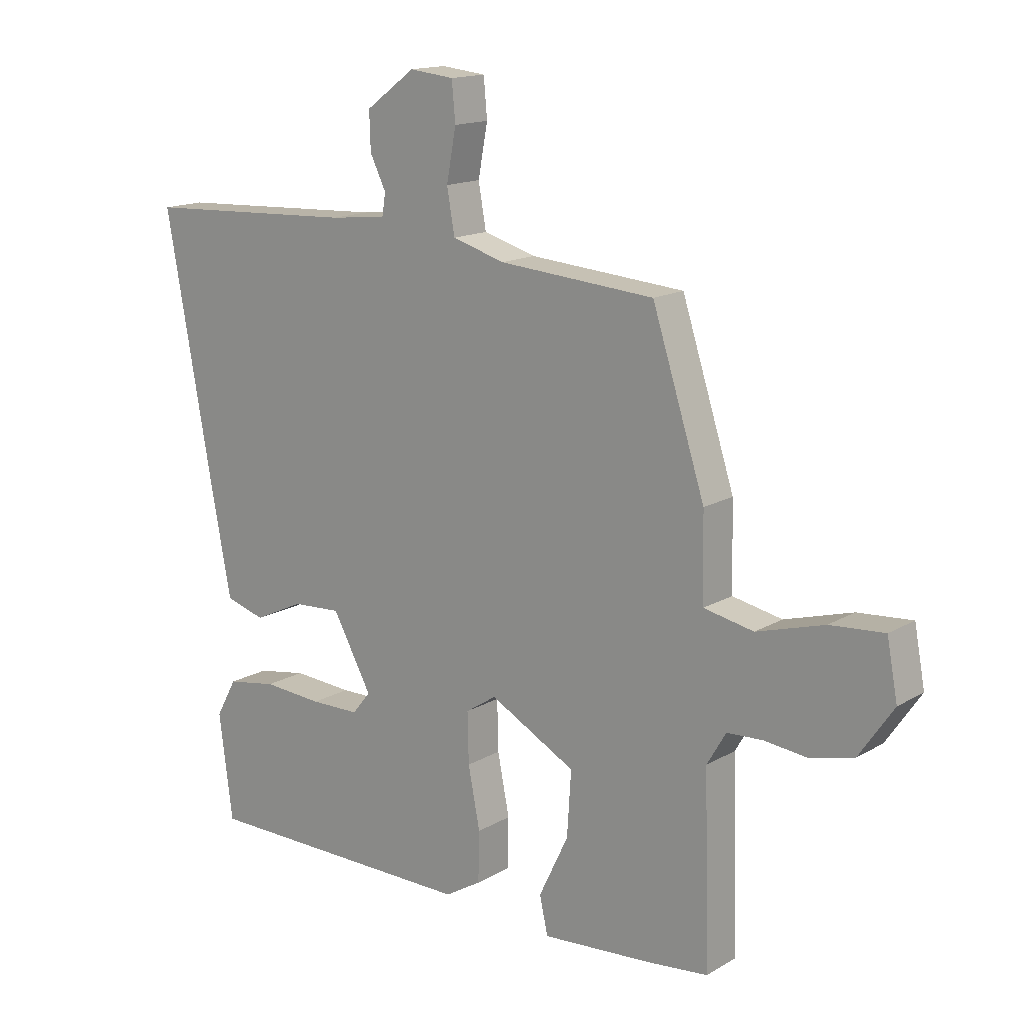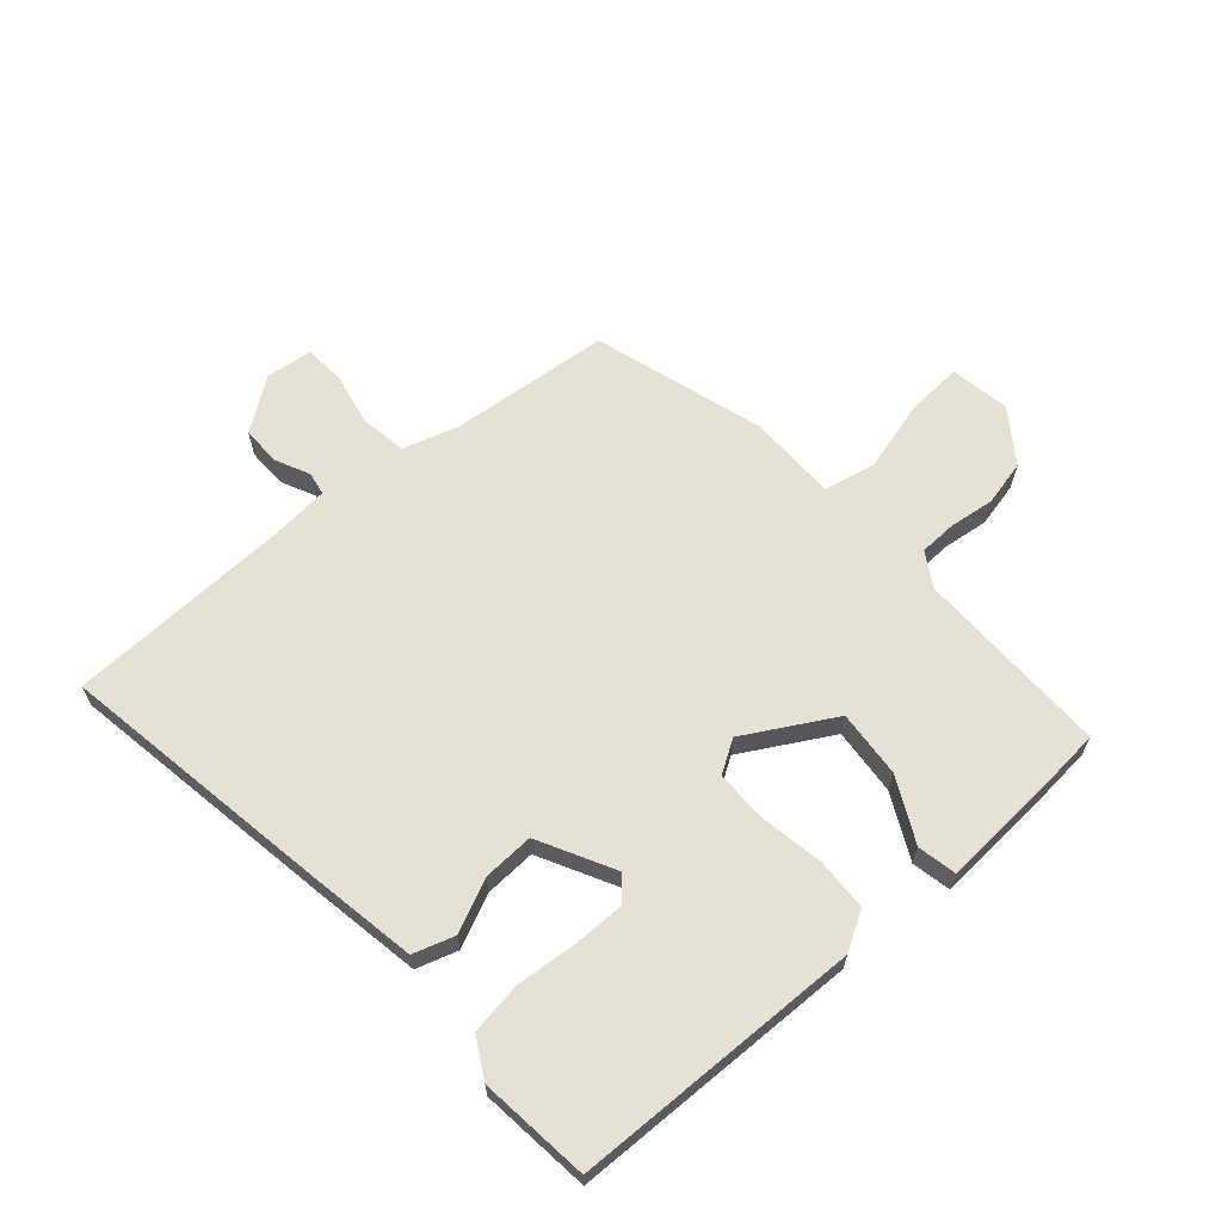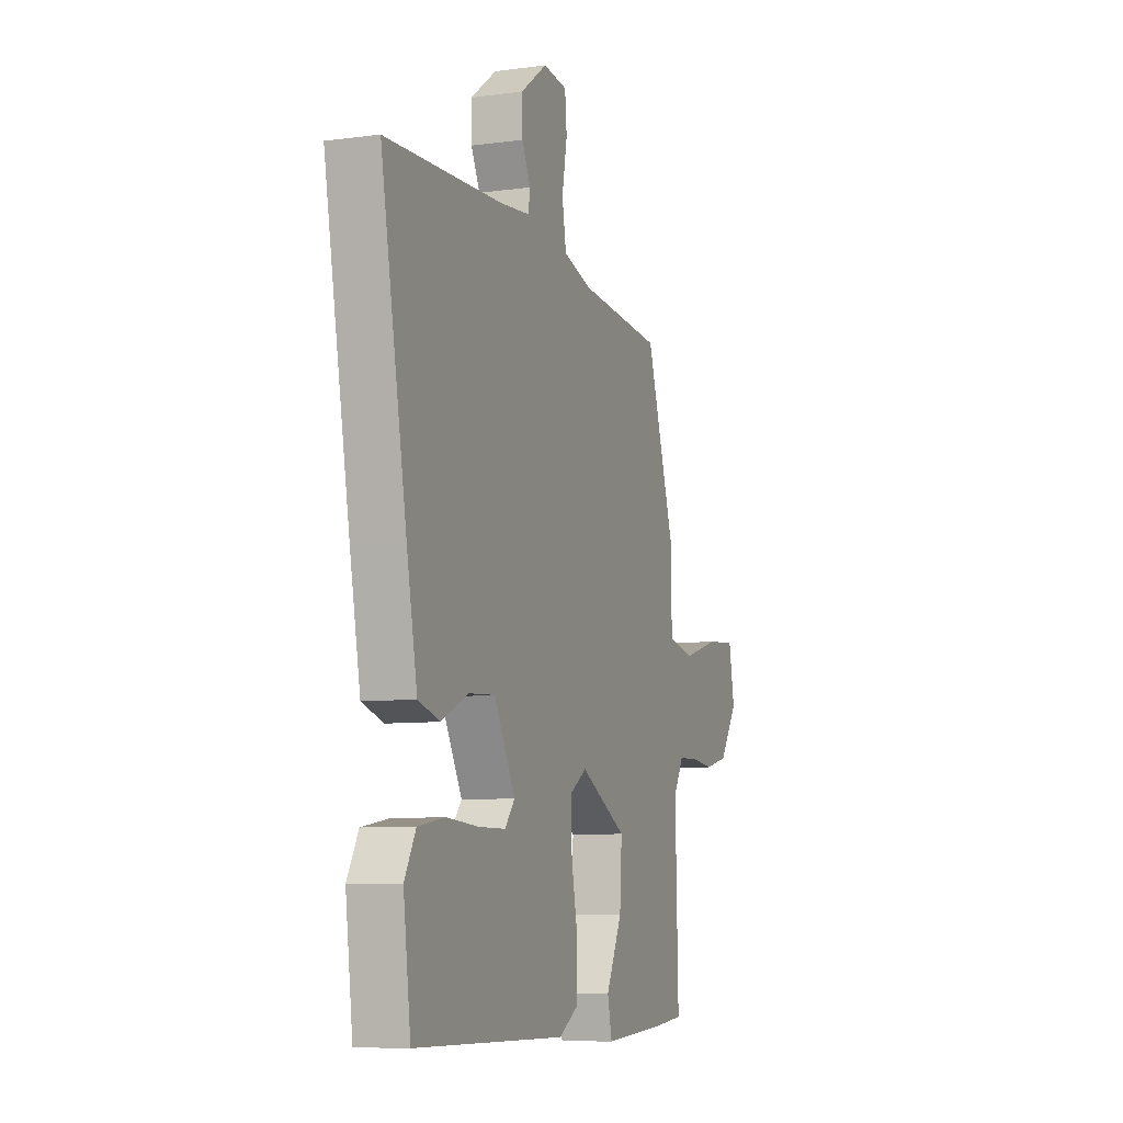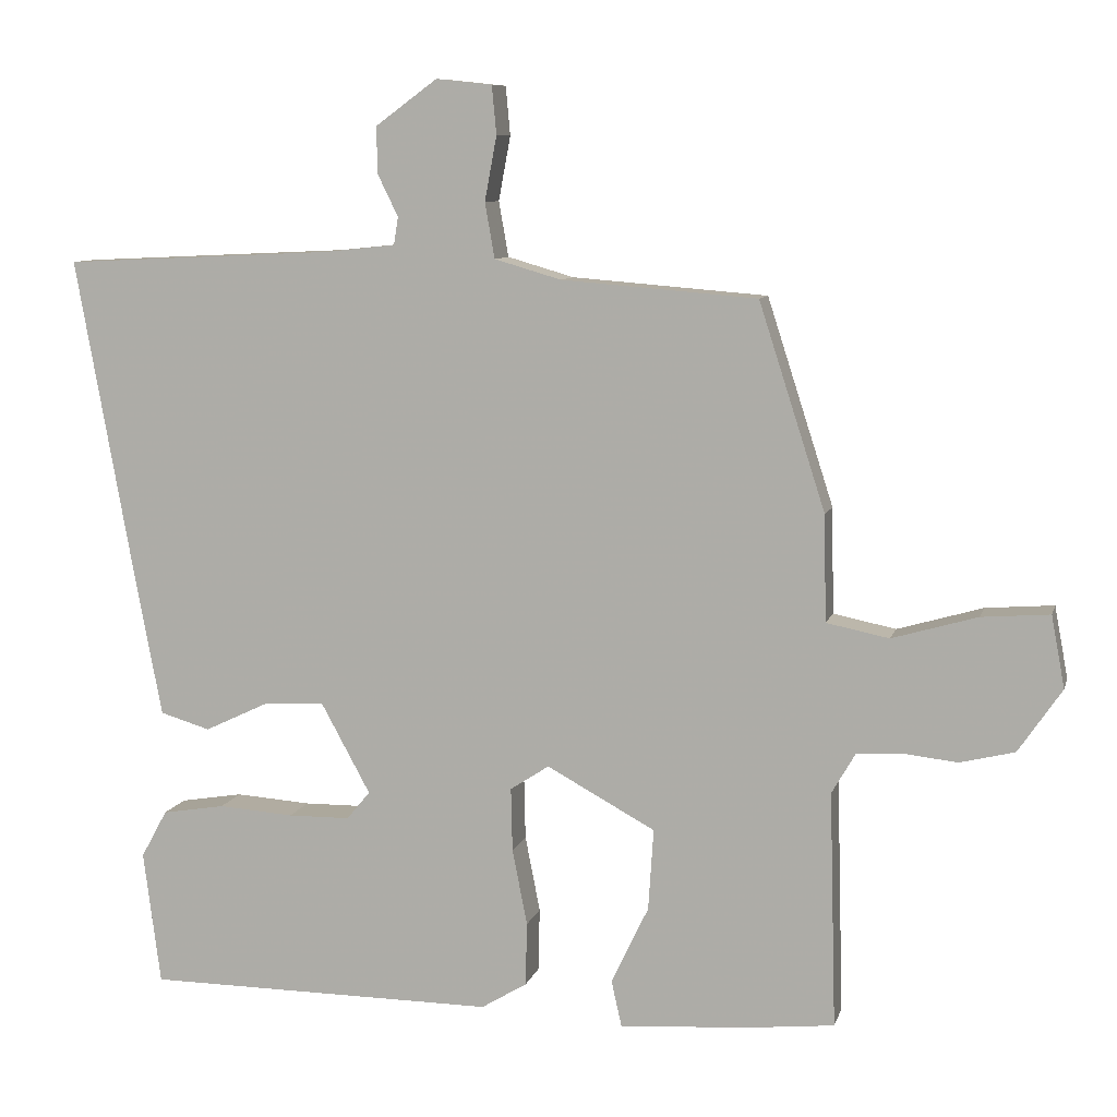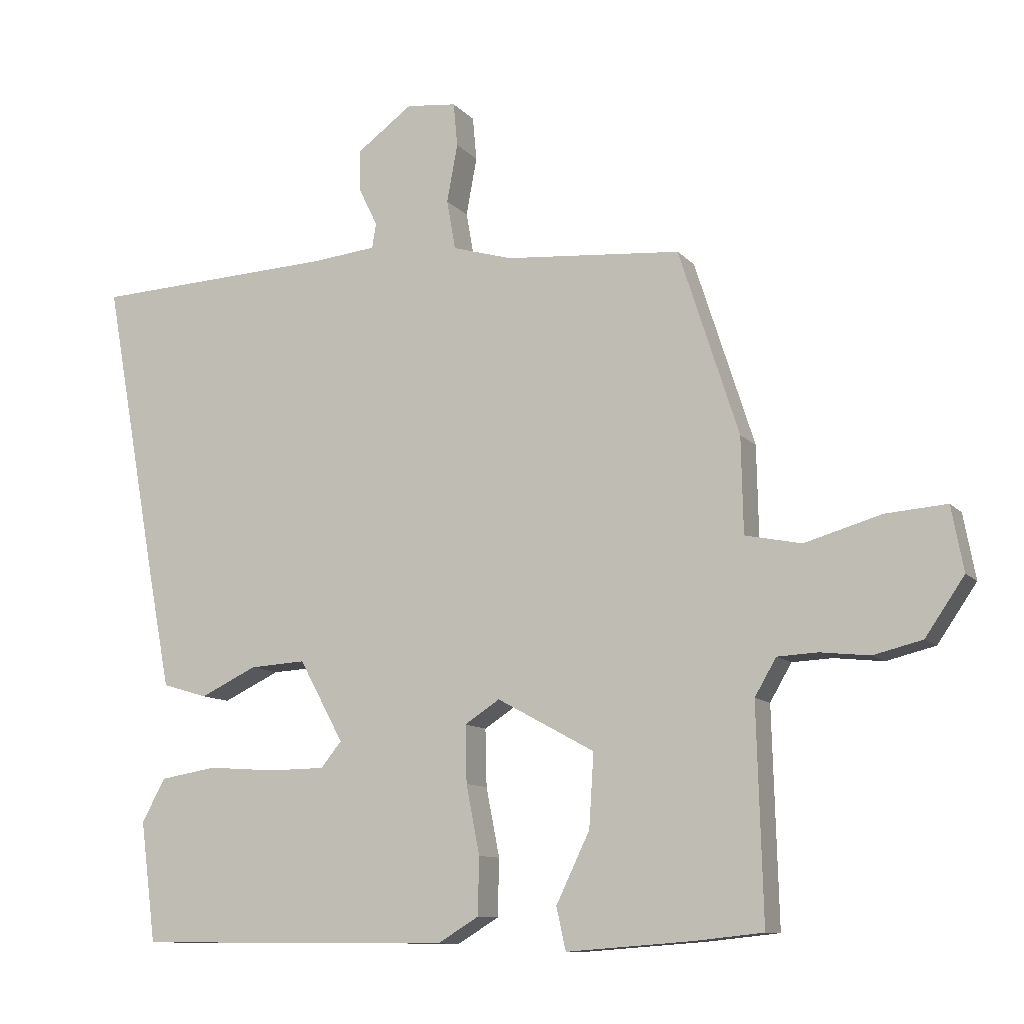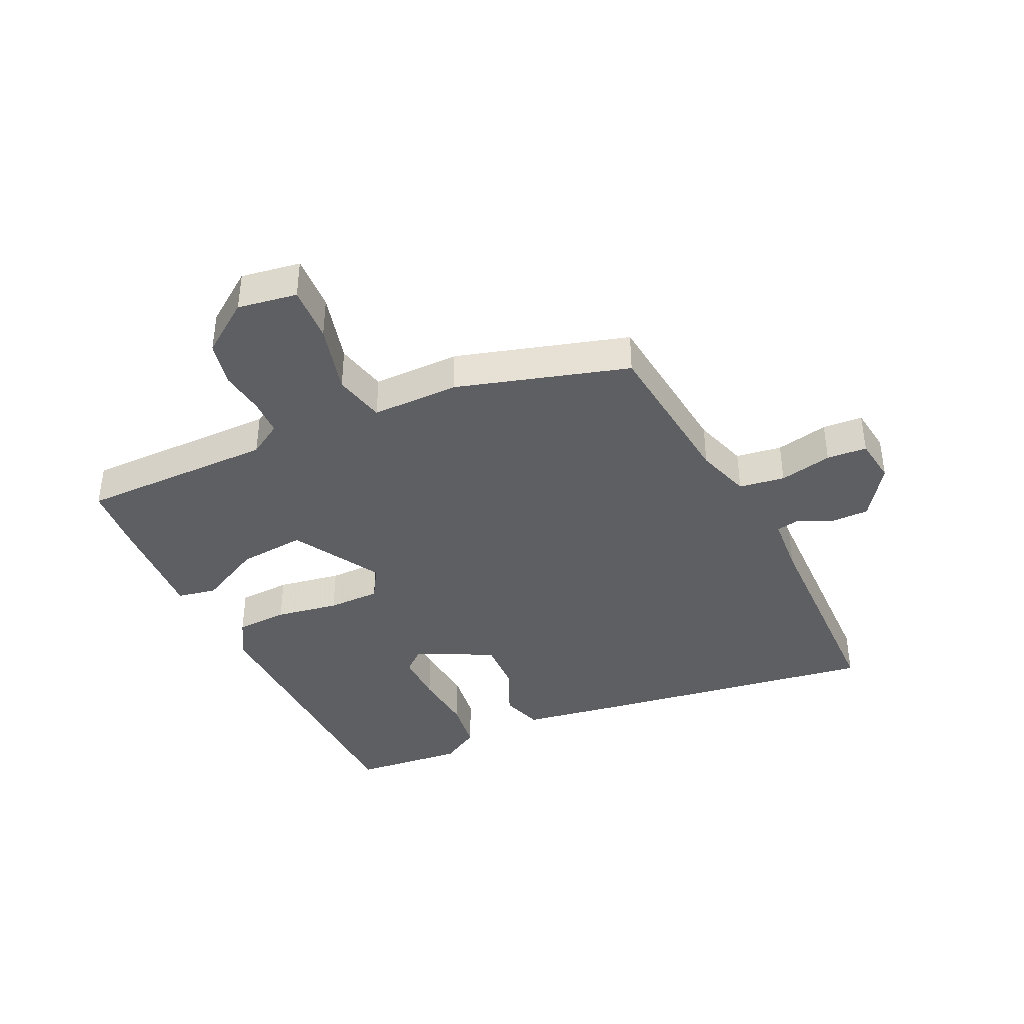
<metadata>
{"format":"obj","ext":"obj","renderer":"f3d","projection":"perspective","resolution":1024,"background":"white","views":[{"elev":15.2,"azim":-140.8,"up":"+Z"},{"elev":65.0,"azim":139.8,"up":"+Y"},{"elev":-8.1,"azim":110.4,"up":"+Z"},{"elev":8.8,"azim":-166.1,"up":"+Z"},{"elev":-10.4,"azim":-156.5,"up":"+Z"},{"elev":-39.8,"azim":-63.3,"up":"+Y"}]}
</metadata>
<code>
v -0.368 0.07 0.466
v -0.106 0.07 0.487
v -0.017 0.07 0.513
v -0.004 0.07 0.587
v -0.02 0.07 0.673
v -0.014 0.07 0.738
v 0.061 0.07 0.746
v 0.144 0.07 0.685
v 0.142 0.07 0.622
v 0.115 0.07 0.567
v 0.121 0.07 0.53
v 0.217 0.07 0.52
v 0.578 0.07 0.503
v 0.497 0.07 0.055
v 0.464 0.07 -0.119
v 0.397 0.07 -0.139
v 0.313 0.07 -0.099
v 0.23 0.07 -0.094
v 0.164 0.07 -0.215
v 0.195 0.07 -0.253
v 0.278 0.07 -0.254
v 0.379 0.07 -0.247
v 0.463 0.07 -0.261
v 0.498 0.07 -0.325
v 0.475 0.07 -0.504
v 0.004 0.07 -0.507
v -0.057 0.07 -0.47
v -0.059 0.07 -0.385
v -0.039 0.07 -0.283
v -0.037 0.07 -0.198
v -0.089 0.07 -0.164
v -0.234 0.07 -0.243
v -0.227 0.07 -0.352
v -0.177 0.07 -0.456
v -0.191 0.07 -0.519
v -0.377 0.07 -0.505
v -0.48 0.07 -0.494
v -0.471 0.07 -0.178
v -0.503 0.07 -0.123
v -0.563 0.07 -0.12
v -0.636 0.07 -0.128
v -0.709 0.07 -0.11
v -0.767 0.07 -0.025
v -0.749 0.07 0.071
v -0.658 0.07 0.064
v -0.544 0.07 0.031
v -0.46 0.07 0.048
v -0.457 0.07 0.19
v -0.368 0 0.466
v -0.106 0 0.487
v -0.017 0 0.513
v -0.004 0 0.587
v -0.02 0 0.673
v -0.014 0 0.738
v 0.061 0 0.746
v 0.144 0 0.685
v 0.142 0 0.622
v 0.115 0 0.567
v 0.121 0 0.53
v 0.217 0 0.52
v 0.578 0 0.503
v 0.497 0 0.055
v 0.464 0 -0.119
v 0.397 0 -0.139
v 0.313 0 -0.099
v 0.23 0 -0.094
v 0.164 0 -0.215
v 0.195 0 -0.253
v 0.278 0 -0.254
v 0.379 0 -0.247
v 0.463 0 -0.261
v 0.498 0 -0.325
v 0.475 0 -0.504
v 0.004 0 -0.507
v -0.057 0 -0.47
v -0.059 0 -0.385
v -0.039 0 -0.283
v -0.037 0 -0.198
v -0.089 0 -0.164
v -0.234 0 -0.243
v -0.227 0 -0.352
v -0.177 0 -0.456
v -0.191 0 -0.519
v -0.377 0 -0.505
v -0.48 0 -0.494
v -0.471 0 -0.178
v -0.503 0 -0.123
v -0.563 0 -0.12
v -0.636 0 -0.128
v -0.709 0 -0.11
v -0.767 0 -0.025
v -0.749 0 0.071
v -0.658 0 0.064
v -0.544 0 0.031
v -0.46 0 0.048
v -0.457 0 0.19
f 47 48 1 2
f 43 44 45 46
f 43 46 47
f 40 41 42 43
f 39 40 43 47
f 38 39 47 2
f 33 34 35 36
f 32 33 36 37
f 26 27 28 29
f 26 29 30
f 25 26 30
f 21 22 23 24
f 20 21 24 25
f 14 15 16 17
f 12 13 14 17
f 11 12 17 18
f 7 8 9 10
f 7 10 11
f 4 5 6 7
f 3 4 7 11
f 32 37 38 2
f 20 25 30 31
f 19 20 31
f 11 18 19 31
f 11 31 32
f 2 3 11 32
f 50 49 96 95
f 94 93 92 91
f 95 94 91
f 91 90 89 88
f 95 91 88 87
f 50 95 87 86
f 84 83 82 81
f 85 84 81 80
f 77 76 75 74
f 78 77 74
f 78 74 73
f 72 71 70 69
f 73 72 69 68
f 65 64 63 62
f 65 62 61 60
f 66 65 60 59
f 58 57 56 55
f 59 58 55
f 55 54 53 52
f 59 55 52 51
f 50 86 85 80
f 79 78 73 68
f 79 68 67
f 79 67 66 59
f 80 79 59
f 80 59 51 50
f 1 49 50 2
f 2 50 51 3
f 3 51 52 4
f 4 52 53 5
f 5 53 54 6
f 6 54 55 7
f 7 55 56 8
f 8 56 57 9
f 9 57 58 10
f 10 58 59 11
f 11 59 60 12
f 12 60 61 13
f 13 61 62 14
f 14 62 63 15
f 15 63 64 16
f 16 64 65 17
f 17 65 66 18
f 18 66 67 19
f 19 67 68 20
f 20 68 69 21
f 21 69 70 22
f 22 70 71 23
f 23 71 72 24
f 24 72 73 25
f 25 73 74 26
f 26 74 75 27
f 27 75 76 28
f 28 76 77 29
f 29 77 78 30
f 30 78 79 31
f 31 79 80 32
f 32 80 81 33
f 33 81 82 34
f 34 82 83 35
f 35 83 84 36
f 36 84 85 37
f 37 85 86 38
f 38 86 87 39
f 39 87 88 40
f 40 88 89 41
f 41 89 90 42
f 42 90 91 43
f 43 91 92 44
f 44 92 93 45
f 45 93 94 46
f 46 94 95 47
f 47 95 96 48
f 48 96 49 1

</code>
